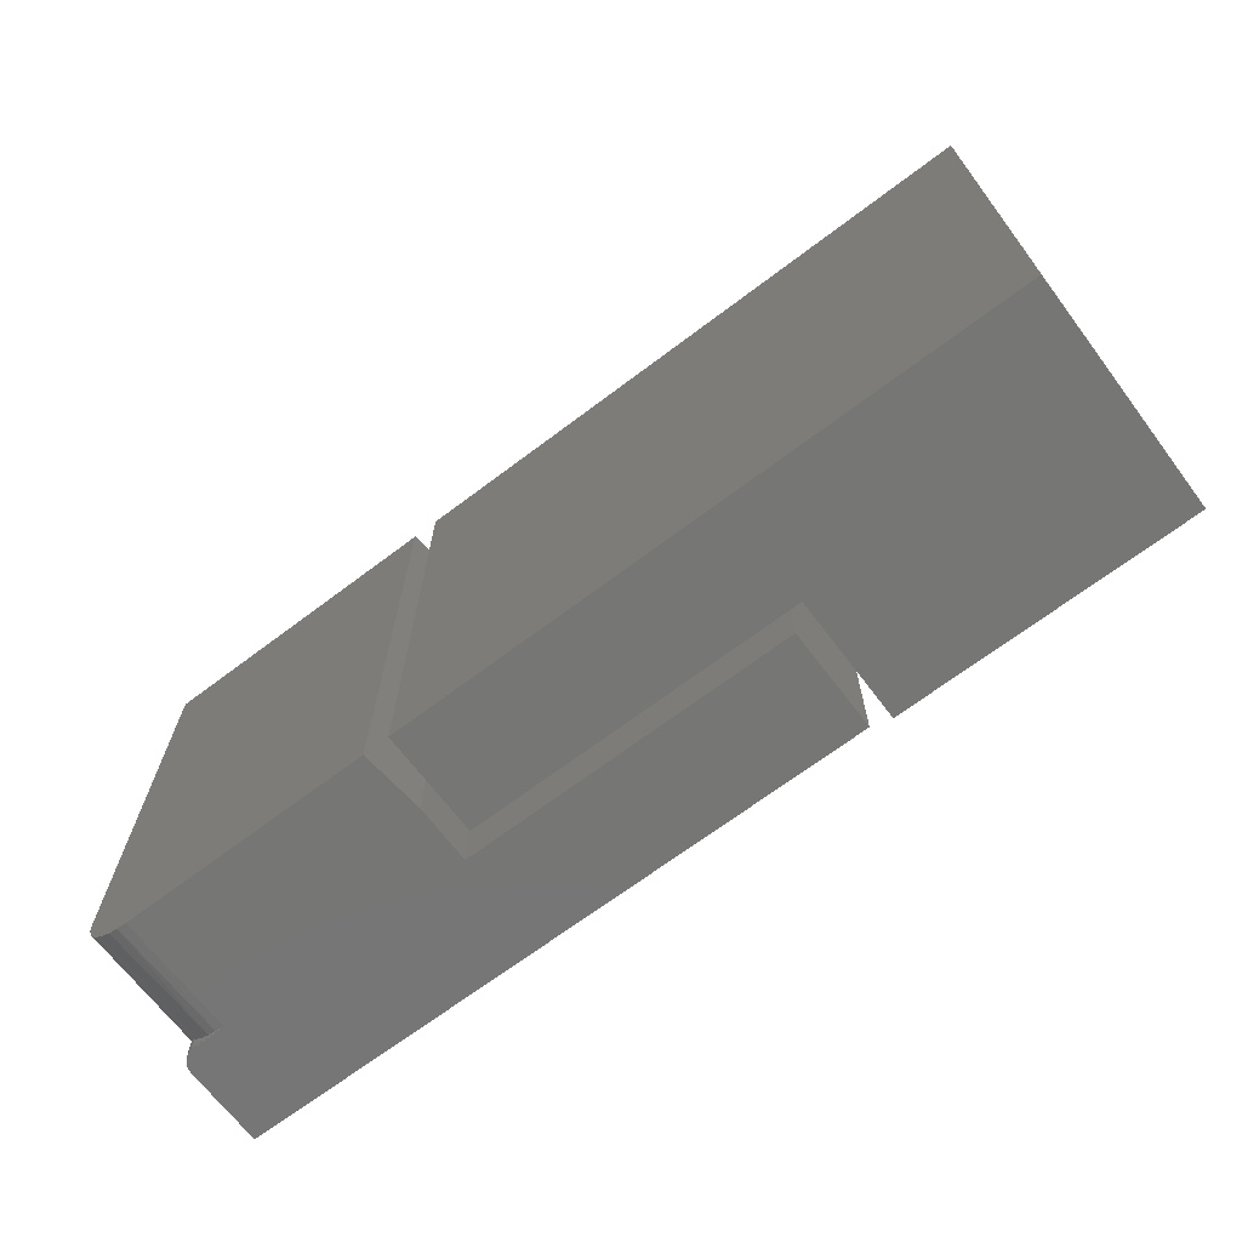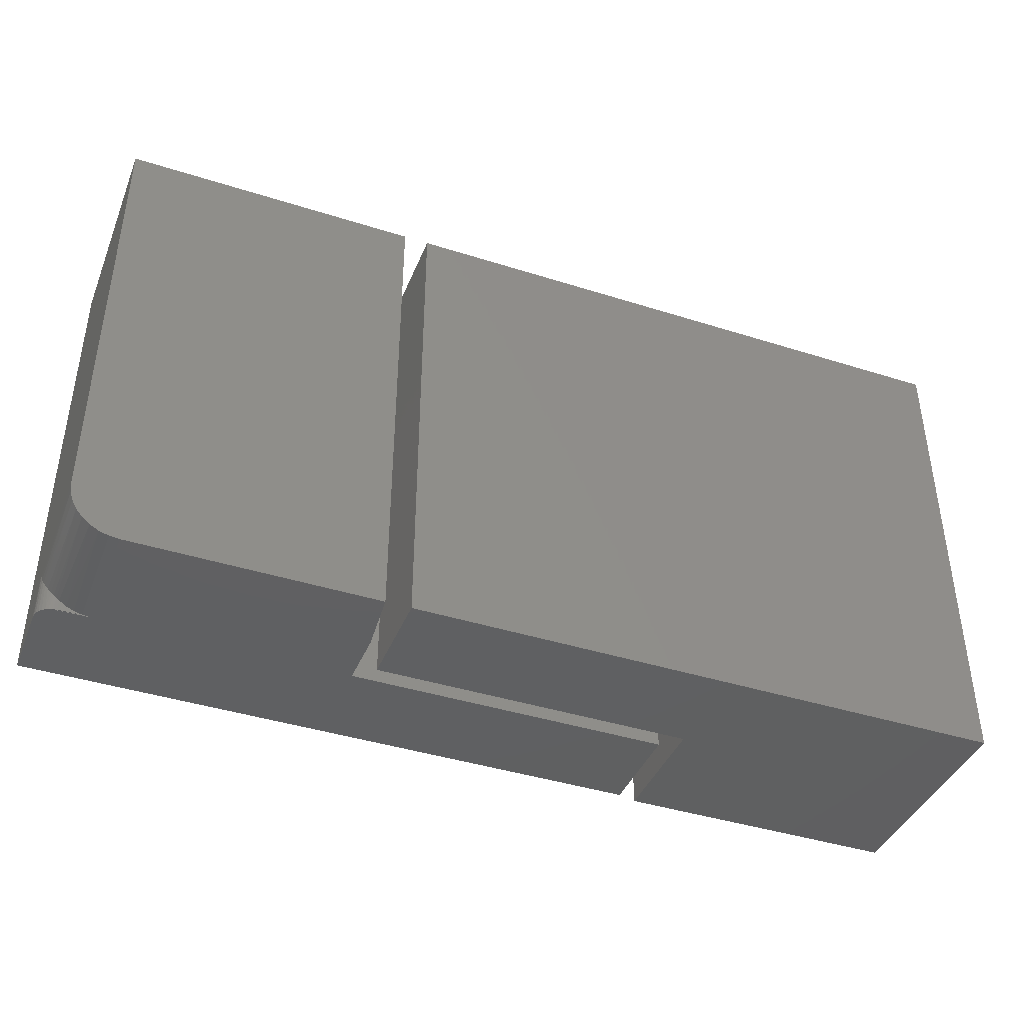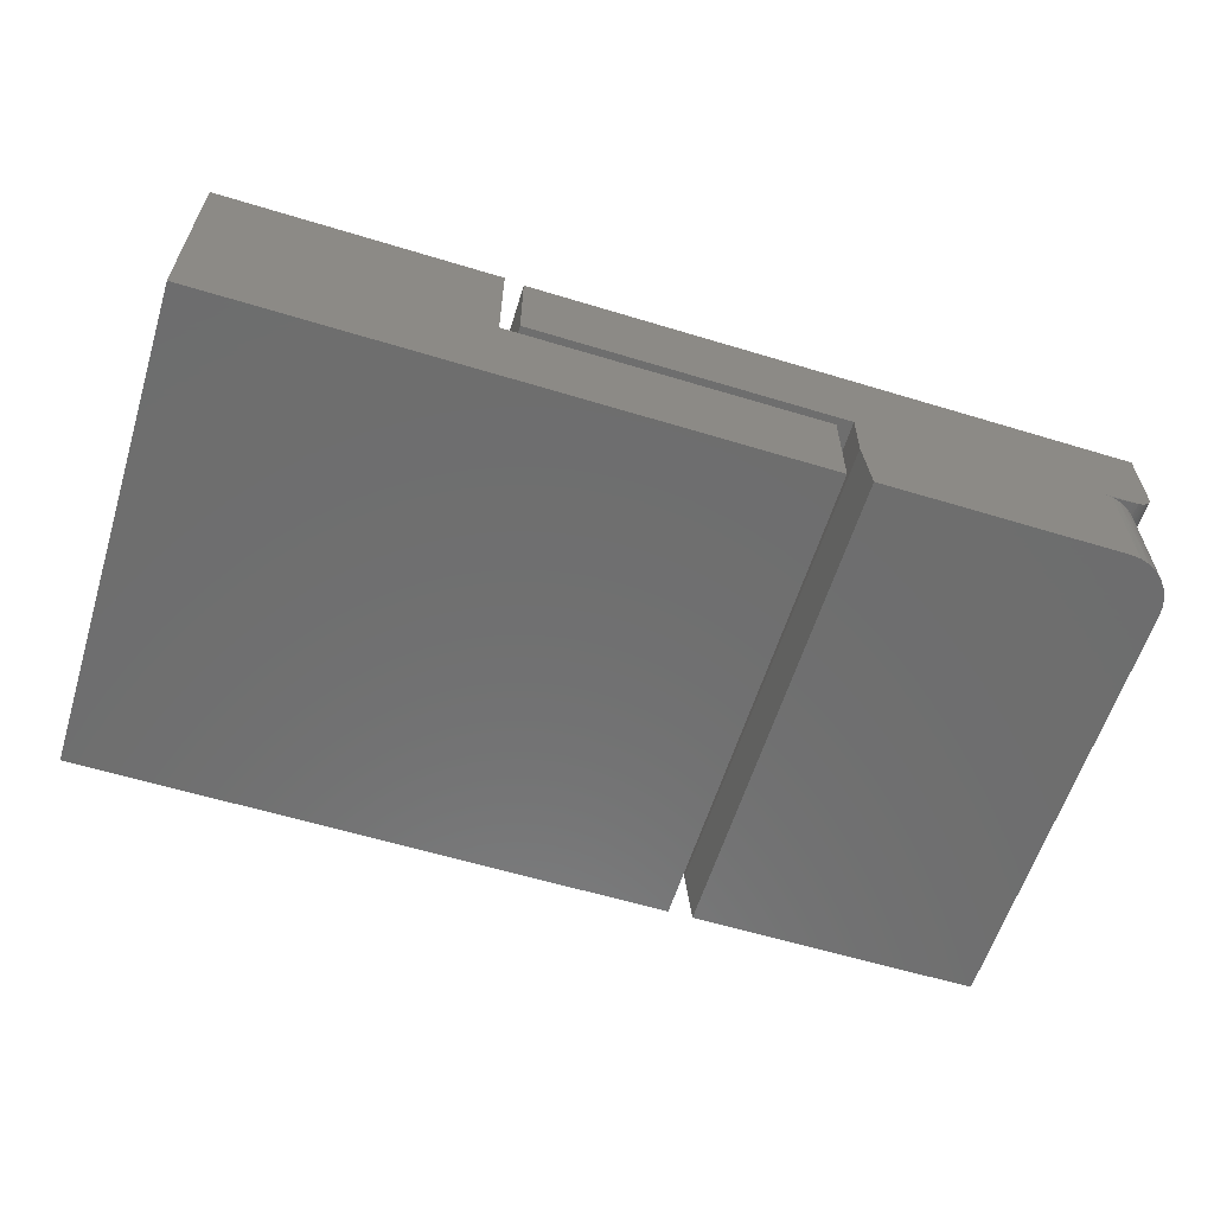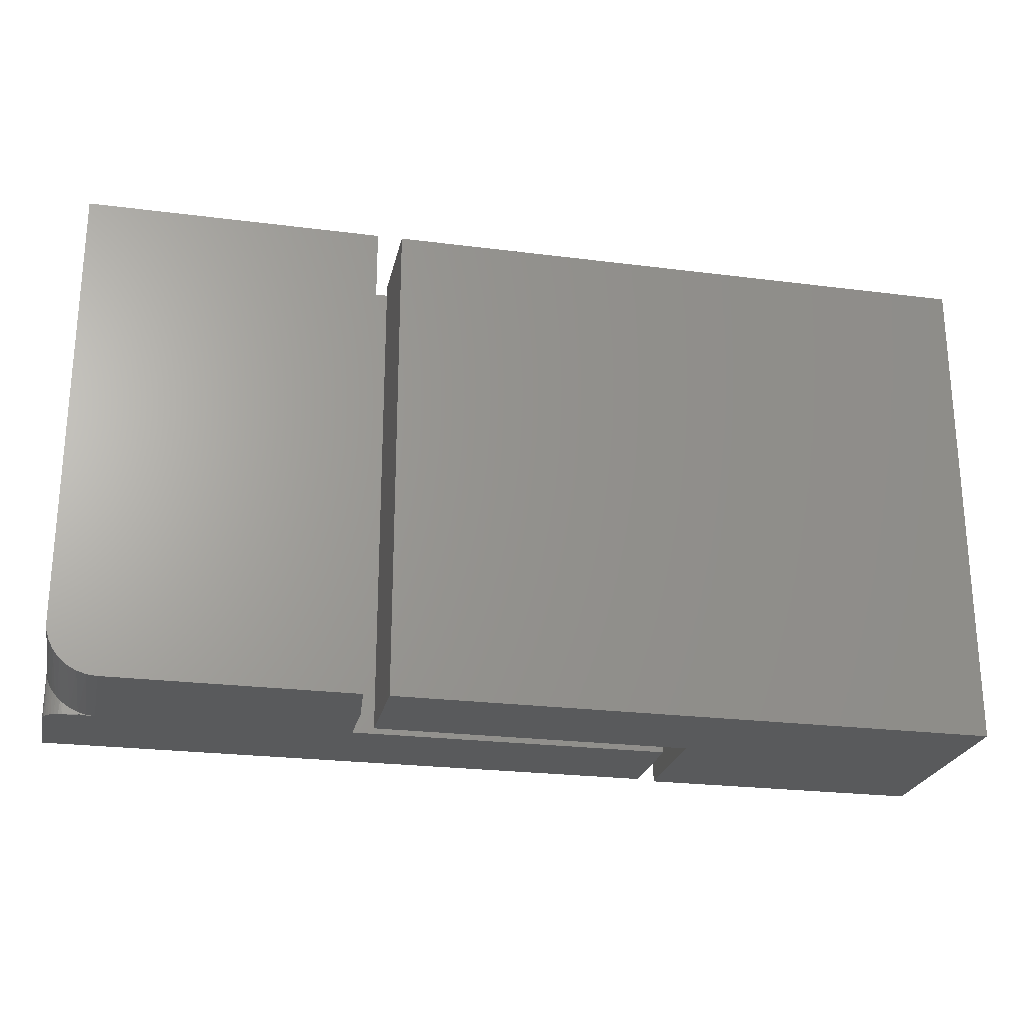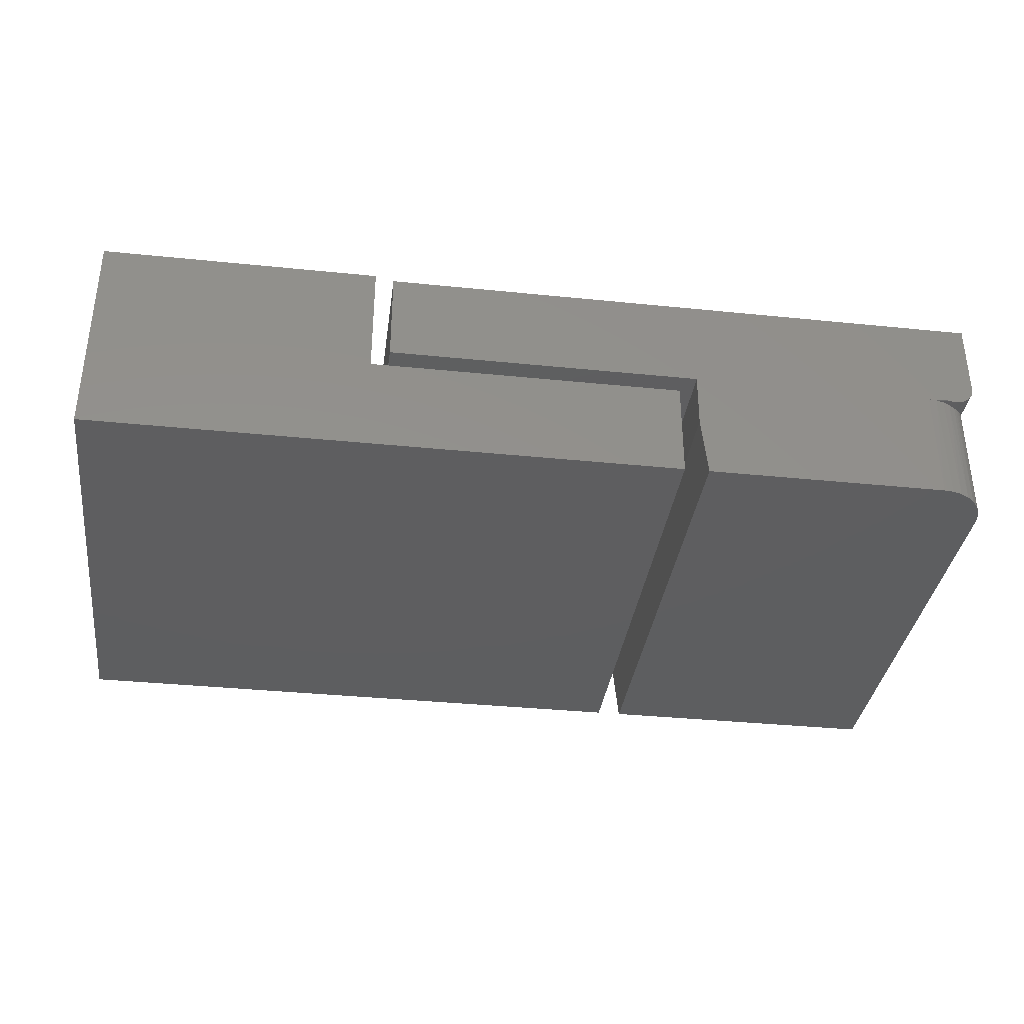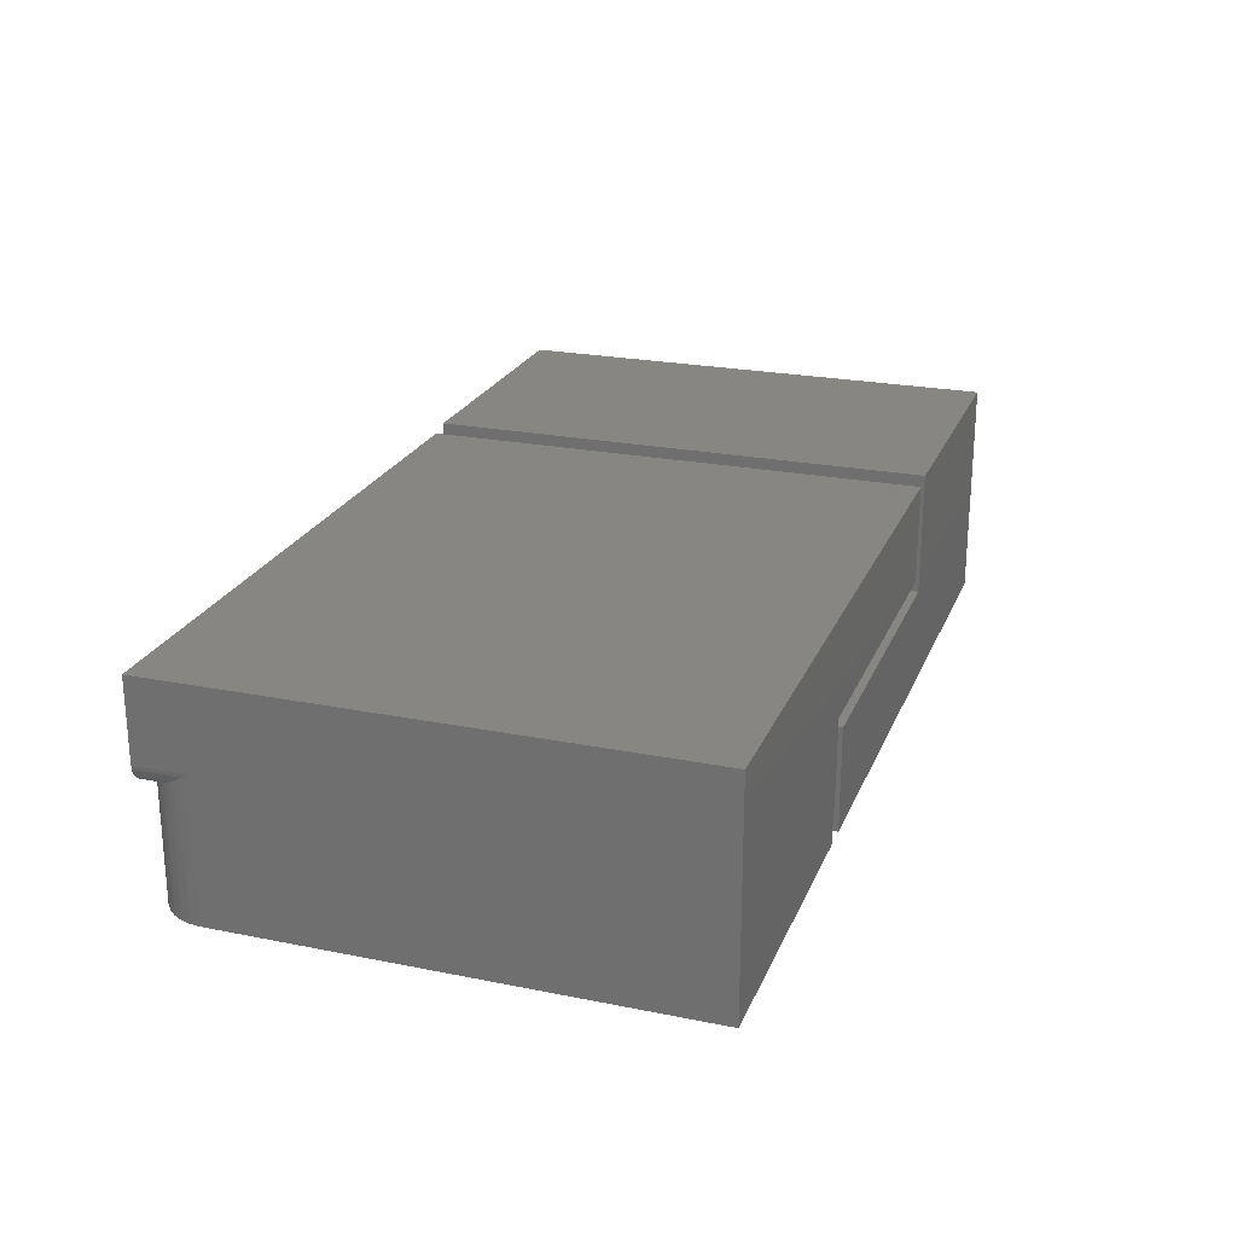
<metadata>
{"format":"stl","ext":"stl","renderer":"f3d","projection":"perspective","resolution":1024,"background":"white","views":[{"elev":-68.3,"azim":-142.9,"up":"+Y"},{"elev":-41.1,"azim":158.9,"up":"+Y"},{"elev":-60.1,"azim":-17.3,"up":"+Z"},{"elev":-24.1,"azim":168.0,"up":"+Y"},{"elev":-35.5,"azim":-7.7,"up":"+Z"},{"elev":23.3,"azim":108.7,"up":"+Z"}]}
</metadata>
<code>
# stl→obj: 57 verts, 106 faces
v -0.75 -0.625 0
v -0.75 0 0
v 1.11e-16 -0.625 -4.592e-17
v 0 8.327e-17 -4.592e-17
v -0.3984 3.903e-17 0.2767
v -0.3984 3.903e-17 0.1263
v -0.75 1.881e-33 0.2767
v 7.735e-18 8.327e-17 0.1263
v -0.3984 -0.625 0.2767
v -0.75 -0.625 0.2767
v -0.3984 -0.625 0.1263
v 1.188e-16 -0.625 0.1263
v 0.3984 -0.5625 -2.296e-17
v 0.398 -0.5697 0.1675
v 0.3972 -0.5747 -2.289e-17
v 0.3984 -0.5625 0.1719
v 0.3968 -0.5768 0.1632
v 0.3951 -0.5827 0.1598
v 0.3937 -0.5864 -2.267e-17
v 0.3928 -0.5885 0.1566
v 0.3895 -0.5948 0.1534
v 0.3879 -0.5972 -2.232e-17
v 0.3854 -0.6007 0.1509
v 0.3821 -0.6047 0.1495
v 0.3801 -0.6067 -2.184e-17
v 0.3786 -0.6082 0.1487
v 0.3599 -0.6202 -2.06e-17
v 0.3707 -0.6145 -2.126e-17
v 0.3662 -0.6172 0.1484
v 0.3566 -0.6215 0.1484
v 0.3481 -0.6238 -1.988e-17
v 0.375 -0.6113 0.1484
v 0.3359 -0.625 0.1484
v 0.3359 -0.625 -2.776e-17
v 0.3464 -0.6241 0.1484
v 0.375 -0.625 0.1484
v 0.384 -0.625 0.1502
v 0.3796 -0.625 0.1489
v -0.375 -0.625 0.1484
v 0.02393 -0.625 0.1484
v -0.375 -0.625 0.2706
v 0.388 -0.625 0.1524
v 0.3916 -0.625 0.1553
v 0.3945 -0.625 0.1589
v 0.3967 -0.625 0.1629
v 0.398 -0.625 0.1673
v 0.3984 -0.625 0.1719
v 0.3984 -0.625 0.2706
v 0.02344 -0.625 0.07812
v 0.03125 -0.625 0
v 0.3984 2.342e-17 -2.296e-17
v 0.3984 2.342e-17 0.2706
v 0.03125 4.879e-19 -4.784e-19
v 0.02344 2.987e-34 0.07812
v 0.02393 3.081e-20 0.1484
v -0.375 -2.488e-17 0.1484
v -0.375 -2.488e-17 0.2706
f 1 2 3
f 3 2 4
f 5 6 7
f 7 6 2
f 6 8 2
f 2 8 4
f 9 10 11
f 11 10 1
f 11 1 12
f 12 1 3
f 7 2 10
f 10 2 1
f 5 7 9
f 9 7 10
f 6 5 11
f 11 5 9
f 12 8 11
f 11 8 6
f 13 14 15
f 13 16 14
f 14 17 15
f 15 17 18
f 15 18 19
f 18 20 19
f 19 20 21
f 19 21 22
f 22 21 23
f 22 23 24
f 22 24 25
f 24 26 25
f 27 28 29
f 29 30 27
f 31 27 30
f 32 29 28
f 32 28 25
f 32 25 26
f 33 34 35
f 35 34 31
f 35 31 30
f 36 35 30
f 36 30 29
f 36 29 32
f 35 37 33
f 37 35 36
f 37 36 38
f 37 39 40
f 37 40 33
f 41 39 37
f 41 37 42
f 41 42 43
f 41 43 44
f 41 44 45
f 41 45 46
f 41 46 47
f 41 47 48
f 33 40 34
f 34 40 49
f 34 49 50
f 48 47 16
f 13 51 16
f 16 51 52
f 16 52 48
f 53 54 51
f 51 54 55
f 51 55 52
f 52 55 56
f 52 56 57
f 36 26 38
f 36 32 26
f 16 46 14
f 16 47 46
f 14 46 45
f 14 45 17
f 18 17 45
f 45 44 18
f 20 18 44
f 44 43 20
f 21 20 43
f 43 42 21
f 23 21 42
f 42 37 23
f 24 23 37
f 37 38 24
f 24 38 26
f 48 52 41
f 41 52 57
f 57 56 41
f 41 56 39
f 49 54 50
f 50 54 53
f 50 53 51
f 50 51 13
f 50 13 15
f 50 15 19
f 50 19 22
f 50 22 25
f 50 25 28
f 50 28 27
f 50 27 31
f 50 31 34
f 55 54 40
f 40 54 49
f 39 56 40
f 40 56 55
f 4 8 3
f 3 8 12

</code>
